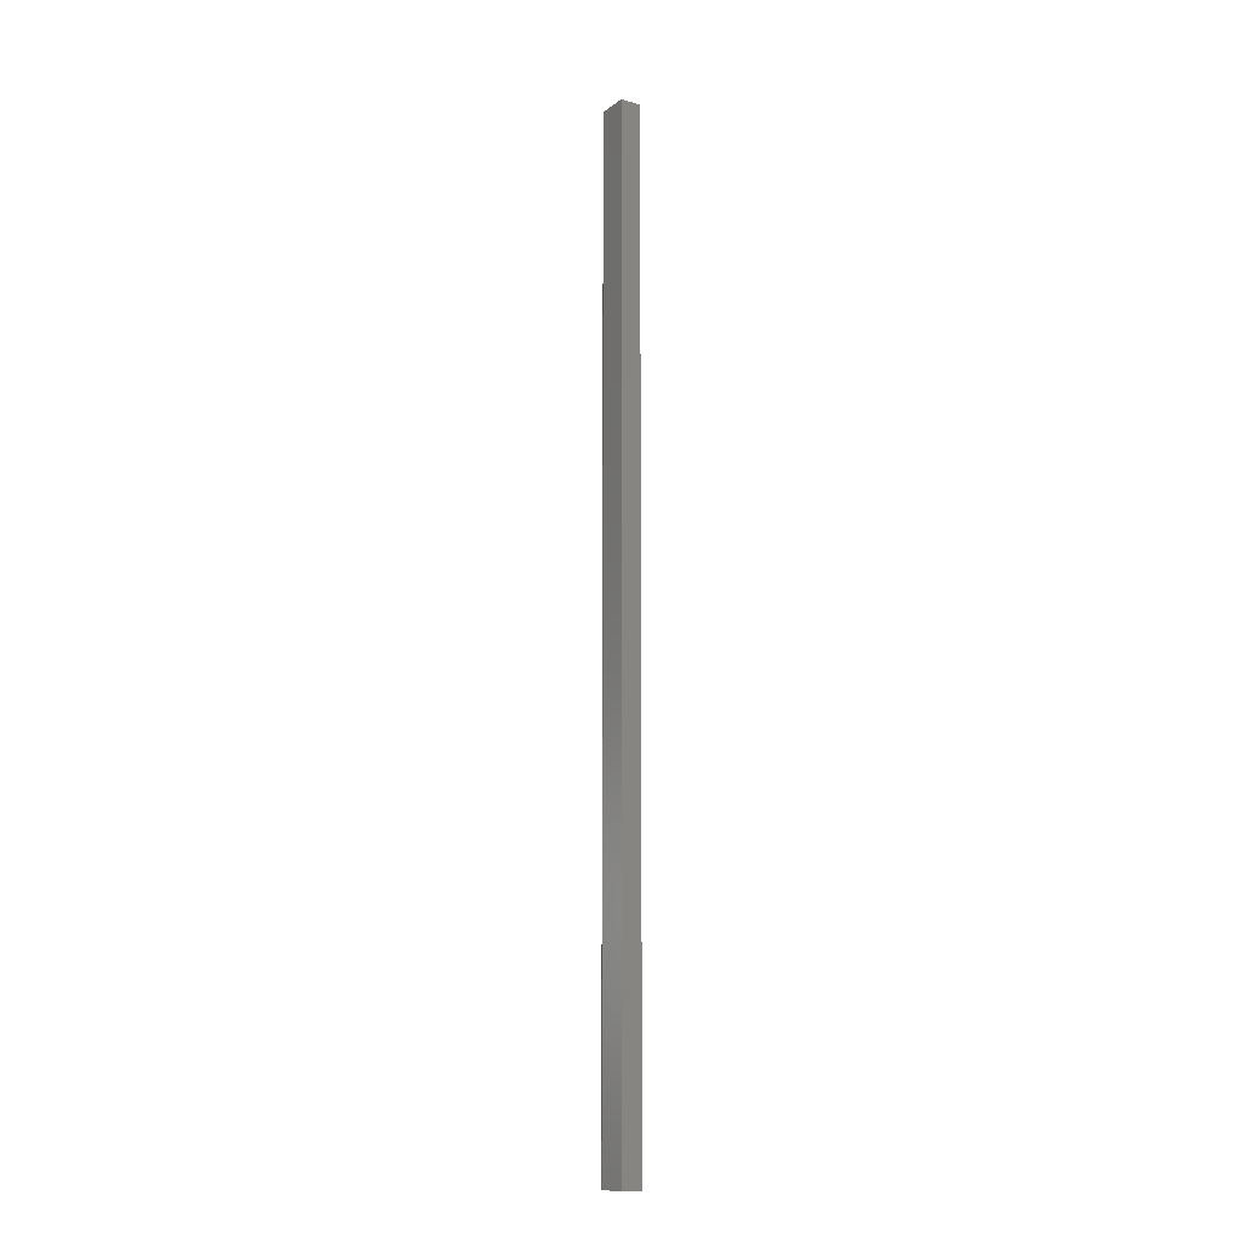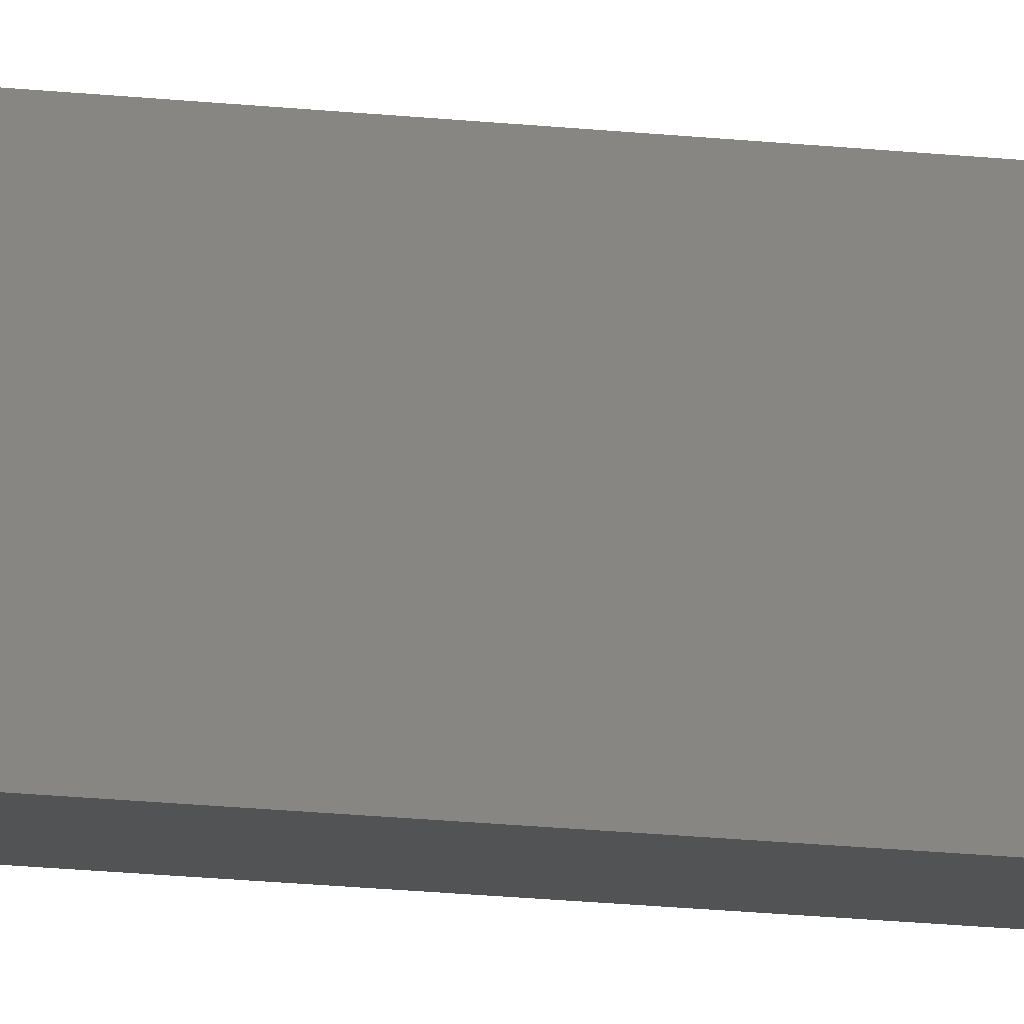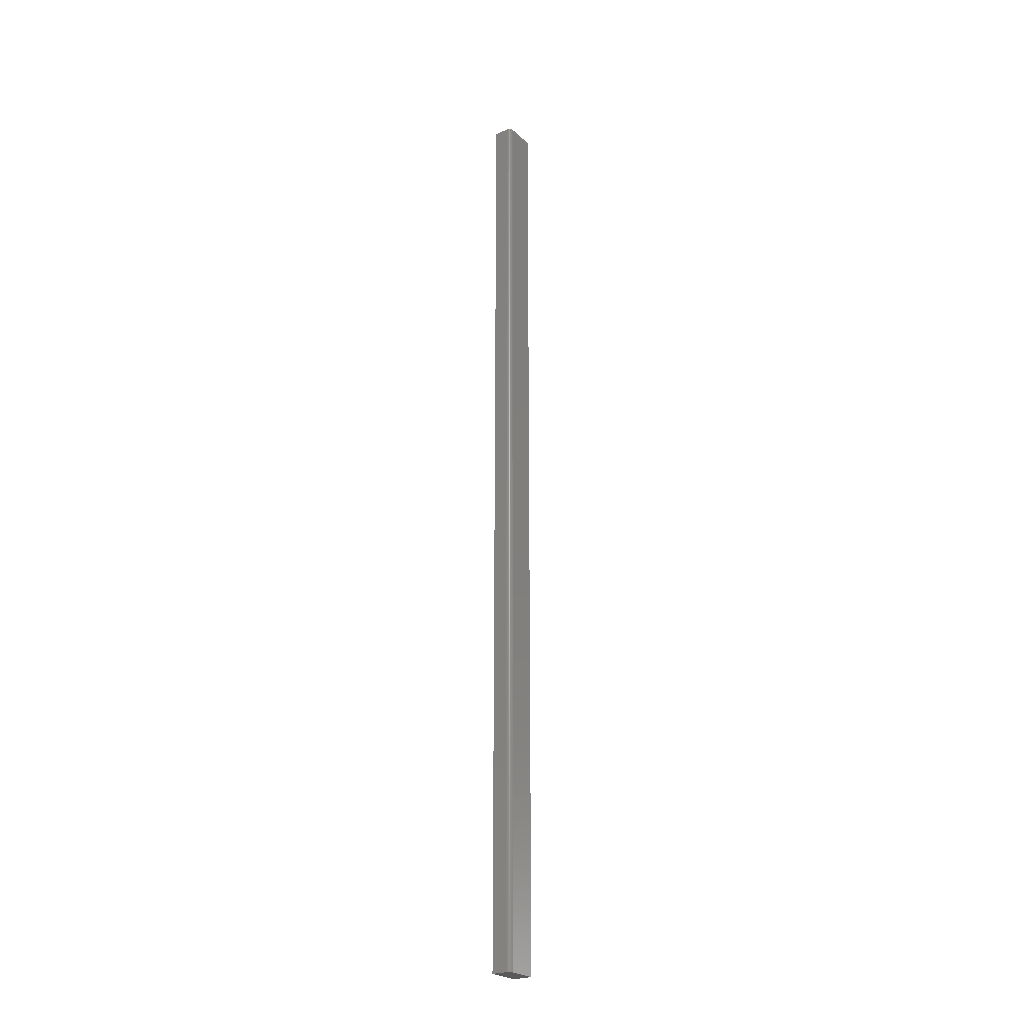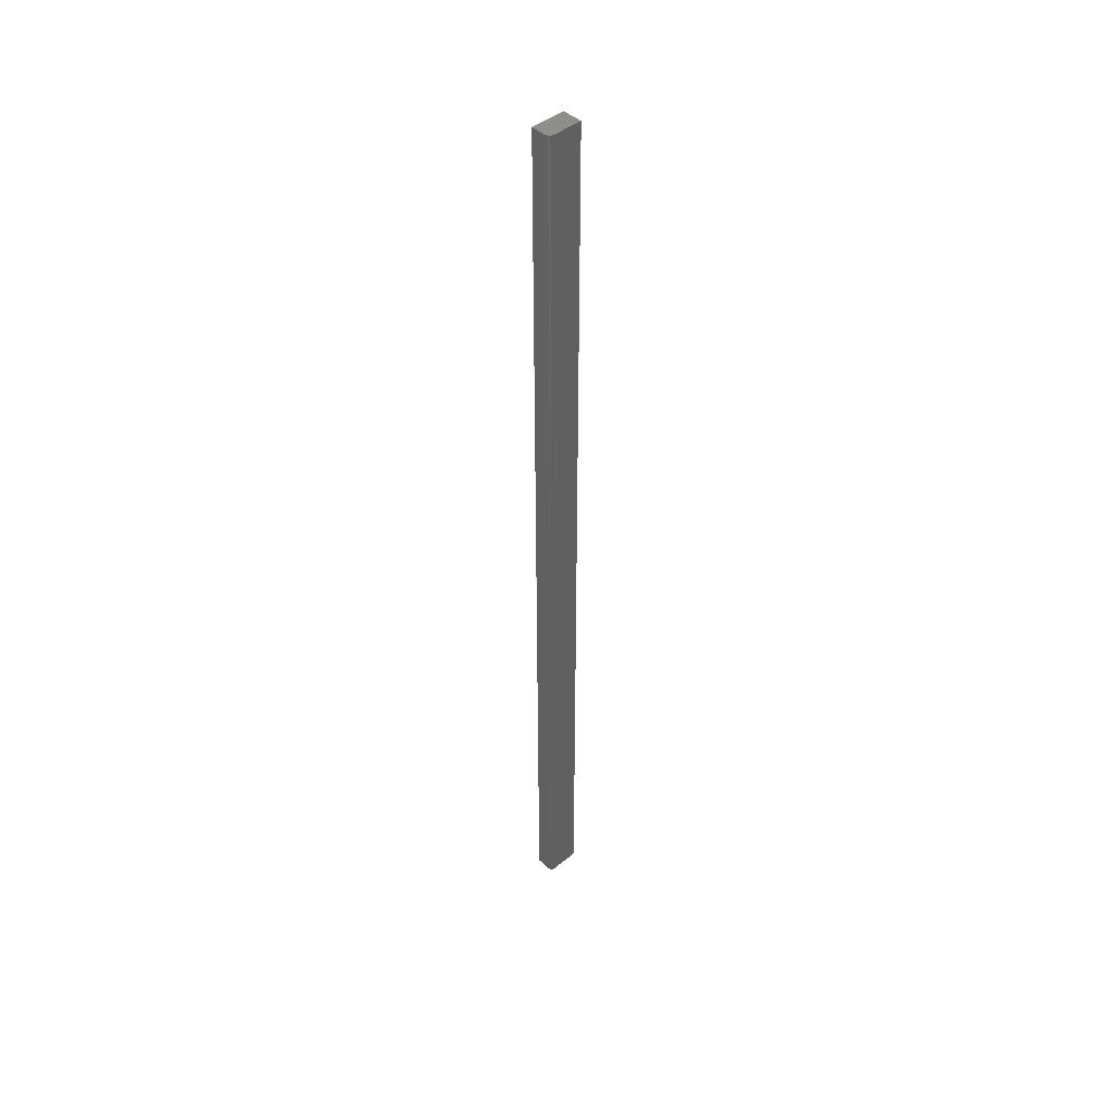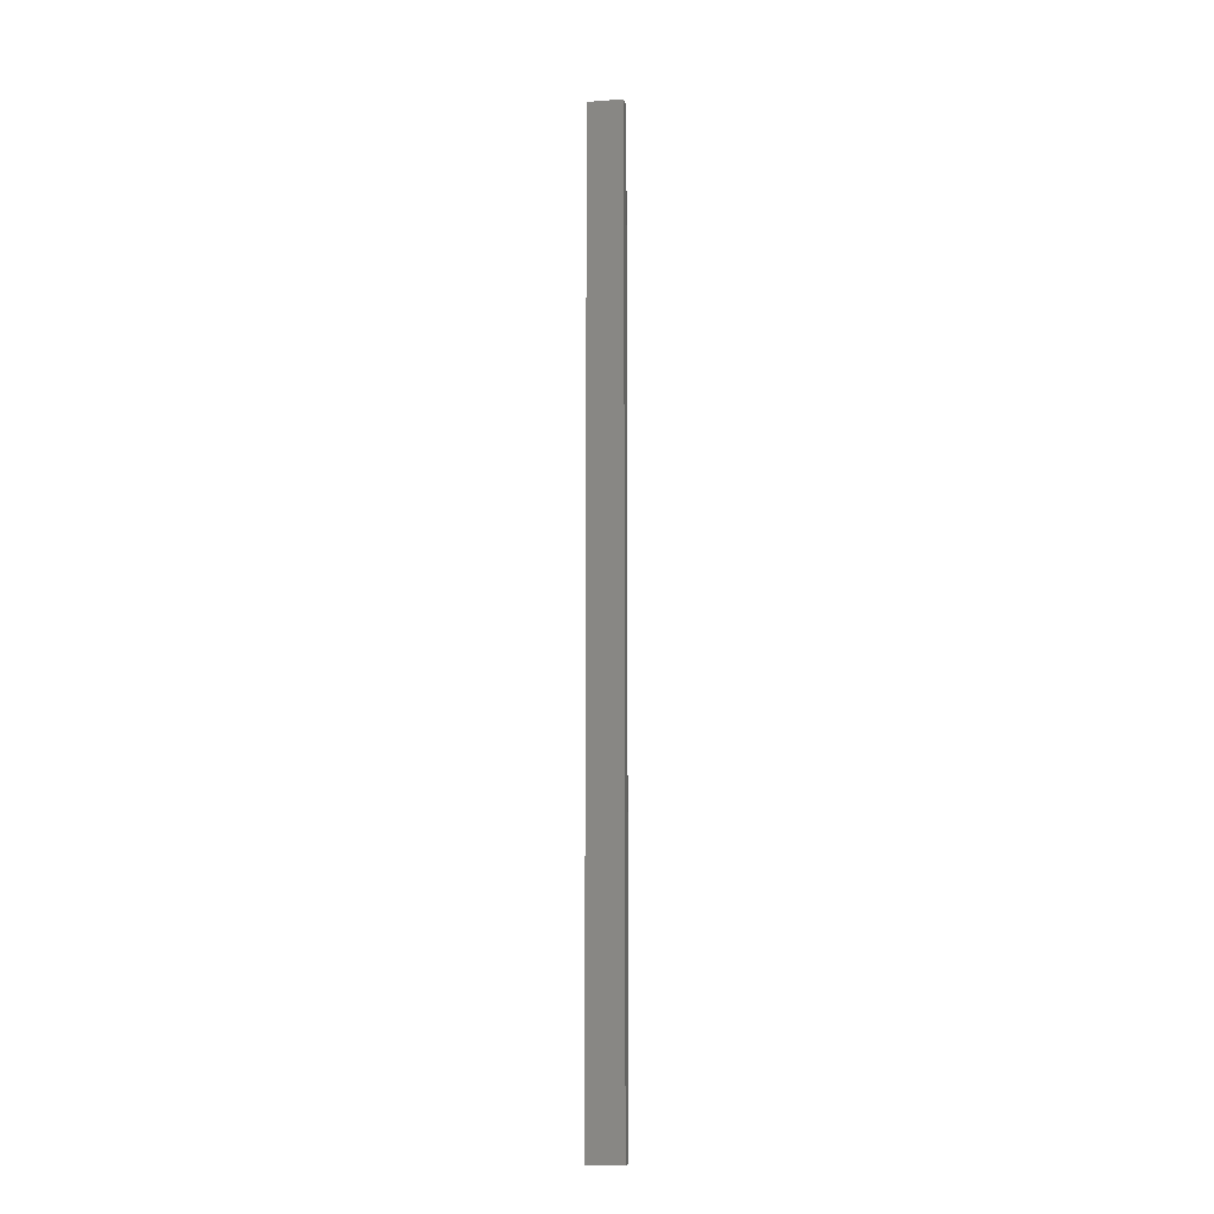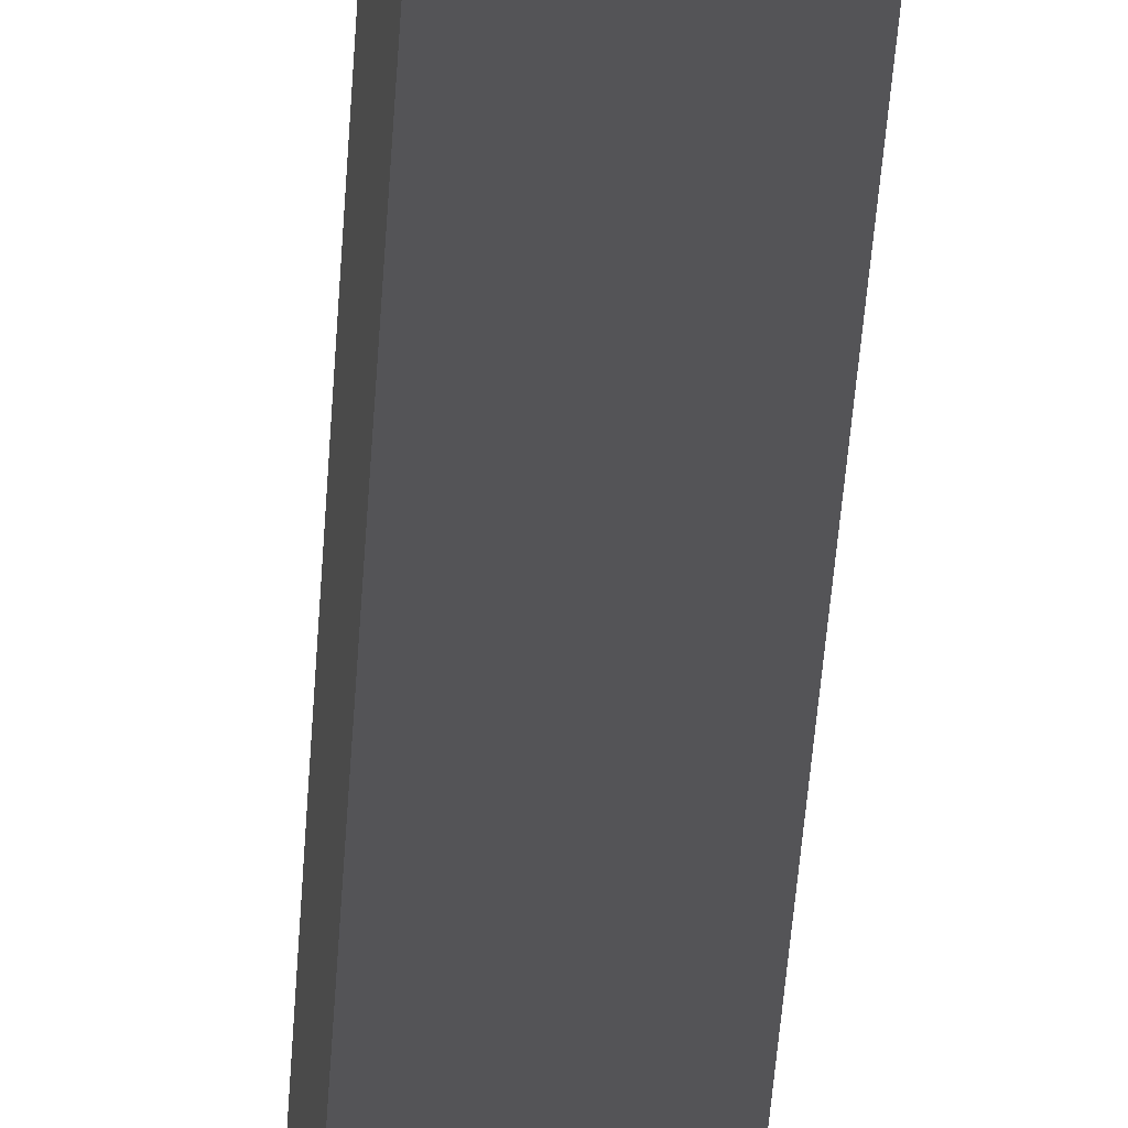
<metadata>
{"format":"stl","ext":"stl","renderer":"f3d","projection":"perspective","resolution":1024,"background":"white","views":[{"elev":-12.1,"azim":-31.7,"up":"+Z"},{"elev":-10.0,"azim":68.9,"up":"+Y"},{"elev":-24.6,"azim":-145.2,"up":"+Z"},{"elev":44.2,"azim":-133.4,"up":"+Z"},{"elev":-11.7,"azim":99.9,"up":"+Z"},{"elev":-12.5,"azim":-1.1,"up":"+Y"}]}
</metadata>
<code>
# stl→obj: 24 verts, 44 faces
v -0.007812 4.743e-19 -0.75
v -0.007812 1.67e-16 0.75
v 0.01595 1.917e-18 -0.75
v 0.01595 1.685e-16 0.75
v -0.01562 -0.05469 0.75
v -0.01562 -0.007812 0.75
v -0.01562 -0.05469 -0.75
v -0.01562 -0.007812 -0.75
v -0.01215 -0.001317 0.75
v -0.009337 -0.0001501 0.75
v -0.0108 -0.0005947 0.75
v 0.01595 -0.05469 0.75
v -0.01334 -0.002288 0.75
v -0.01431 -0.003472 0.75
v -0.01503 -0.004823 0.75
v -0.01547 -0.006288 0.75
v -0.01547 -0.006288 -0.75
v -0.01431 -0.003472 -0.75
v -0.01503 -0.004823 -0.75
v 0.01595 -0.05469 -0.75
v -0.01334 -0.002288 -0.75
v -0.01215 -0.001317 -0.75
v -0.0108 -0.0005947 -0.75
v -0.009337 -0.0001501 -0.75
f 1 2 3
f 3 2 4
f 5 6 7
f 7 6 8
f 9 4 2
f 9 2 10
f 9 10 11
f 12 4 9
f 12 9 13
f 12 13 14
f 12 14 15
f 12 15 16
f 12 16 6
f 12 6 5
f 8 17 18
f 18 17 19
f 20 7 8
f 20 8 18
f 20 18 21
f 20 21 22
f 20 22 23
f 20 23 24
f 20 24 1
f 20 1 3
f 2 1 10
f 10 1 24
f 10 24 11
f 11 24 23
f 11 23 9
f 9 23 22
f 9 22 13
f 13 22 21
f 13 21 14
f 14 21 18
f 14 18 15
f 15 18 19
f 15 19 16
f 16 19 17
f 16 17 6
f 6 17 8
f 7 20 5
f 5 20 12
f 20 3 12
f 12 3 4

</code>
